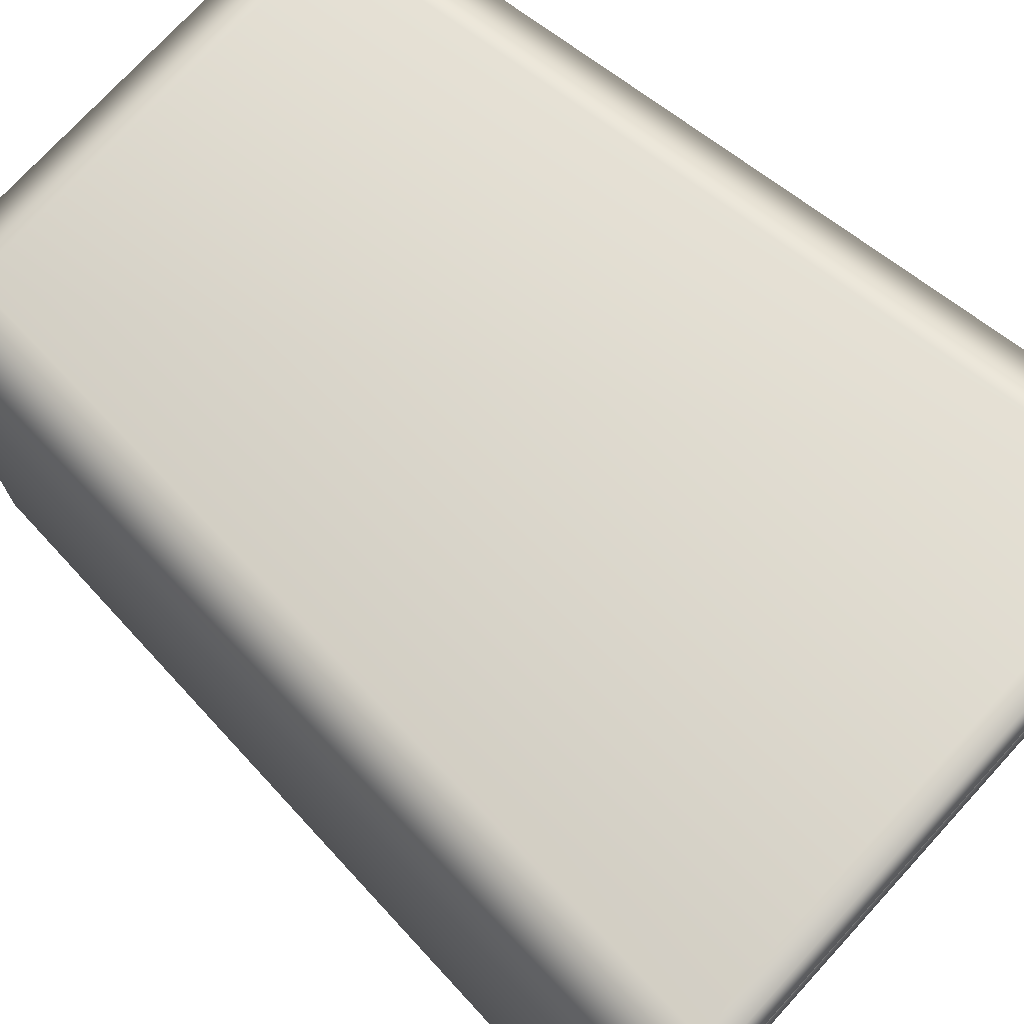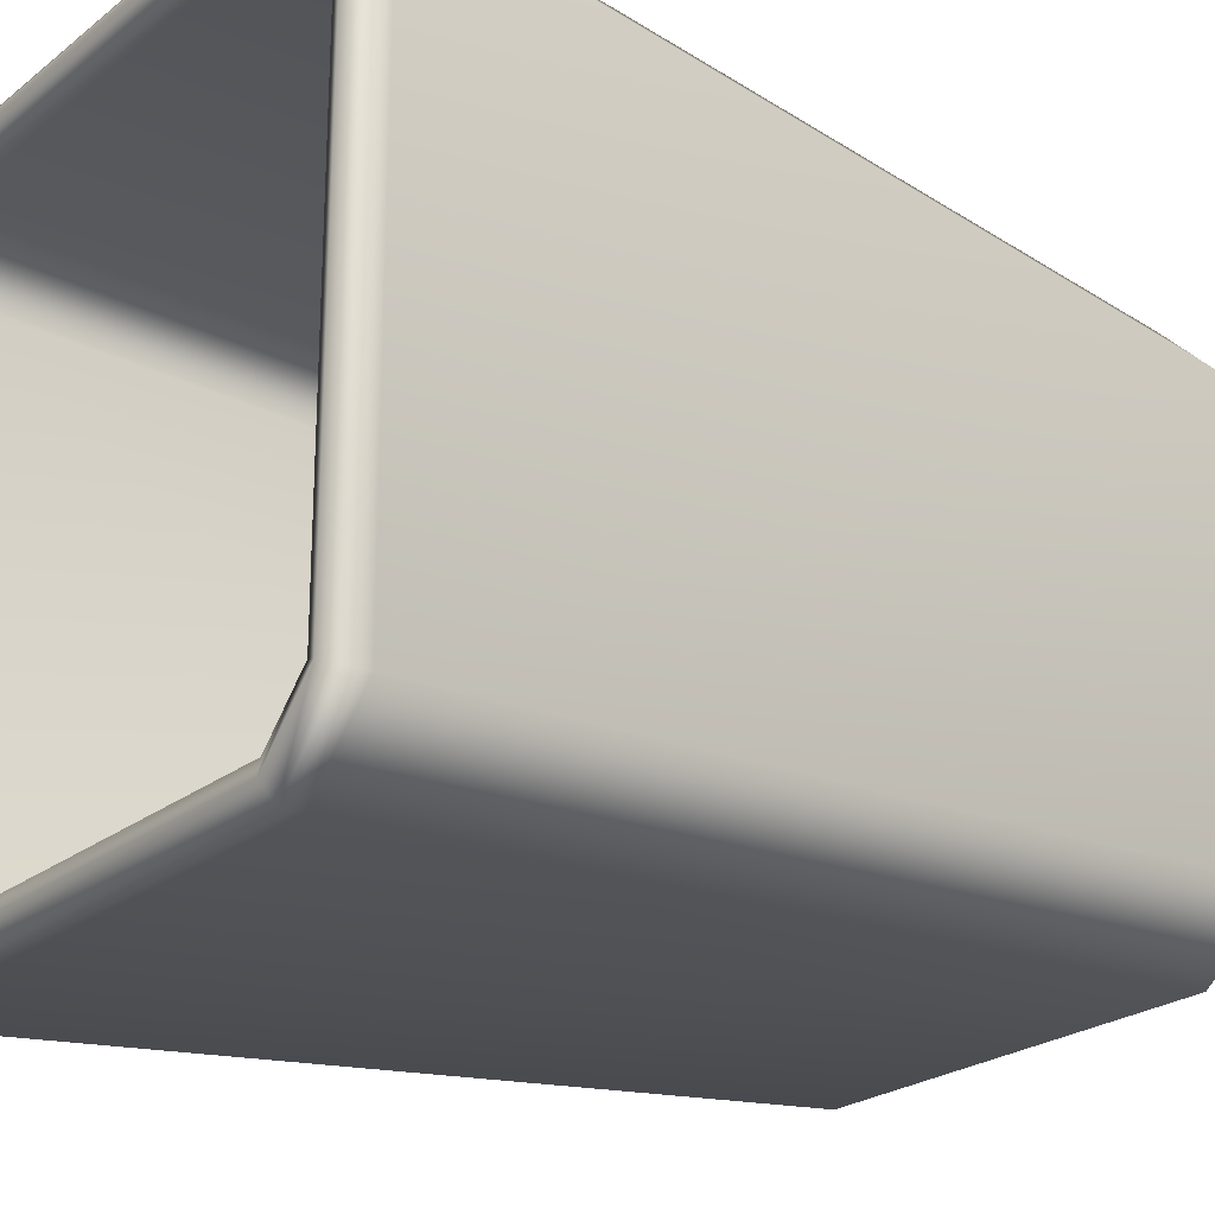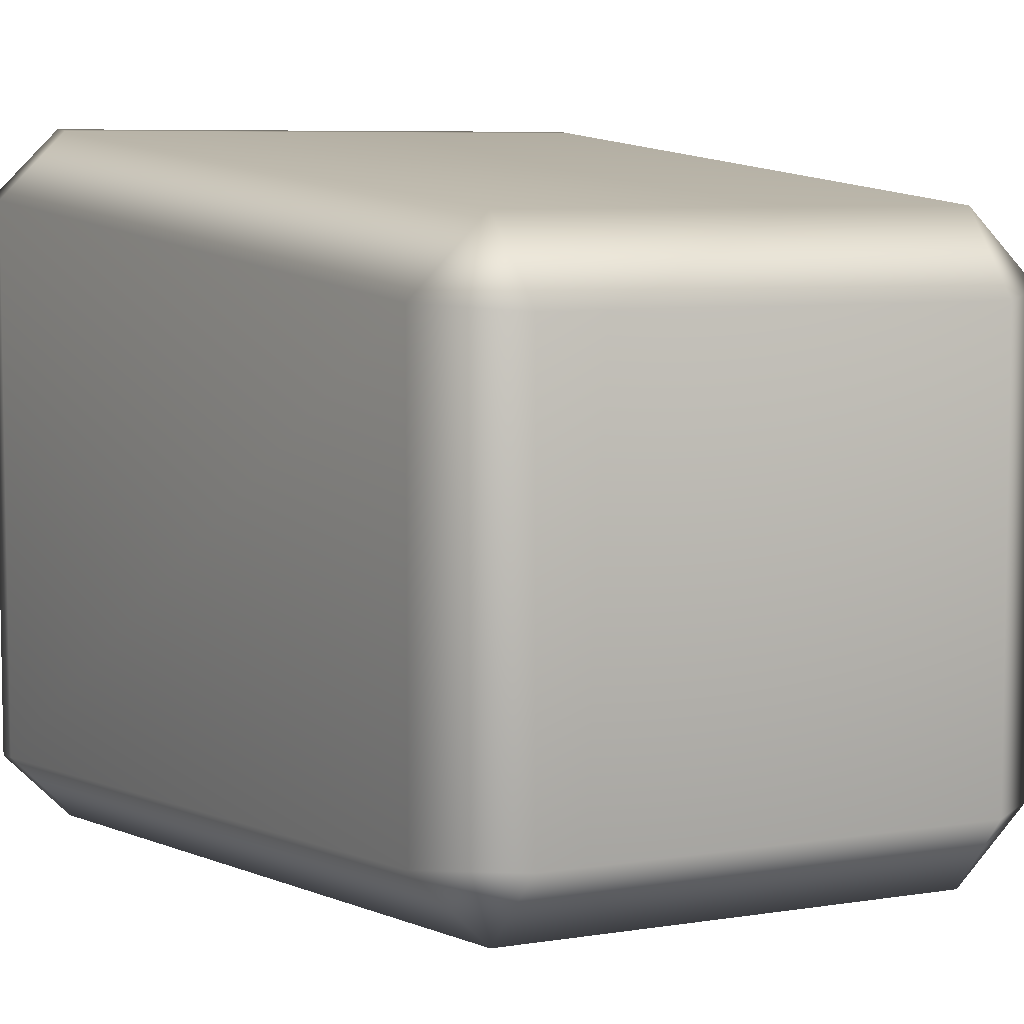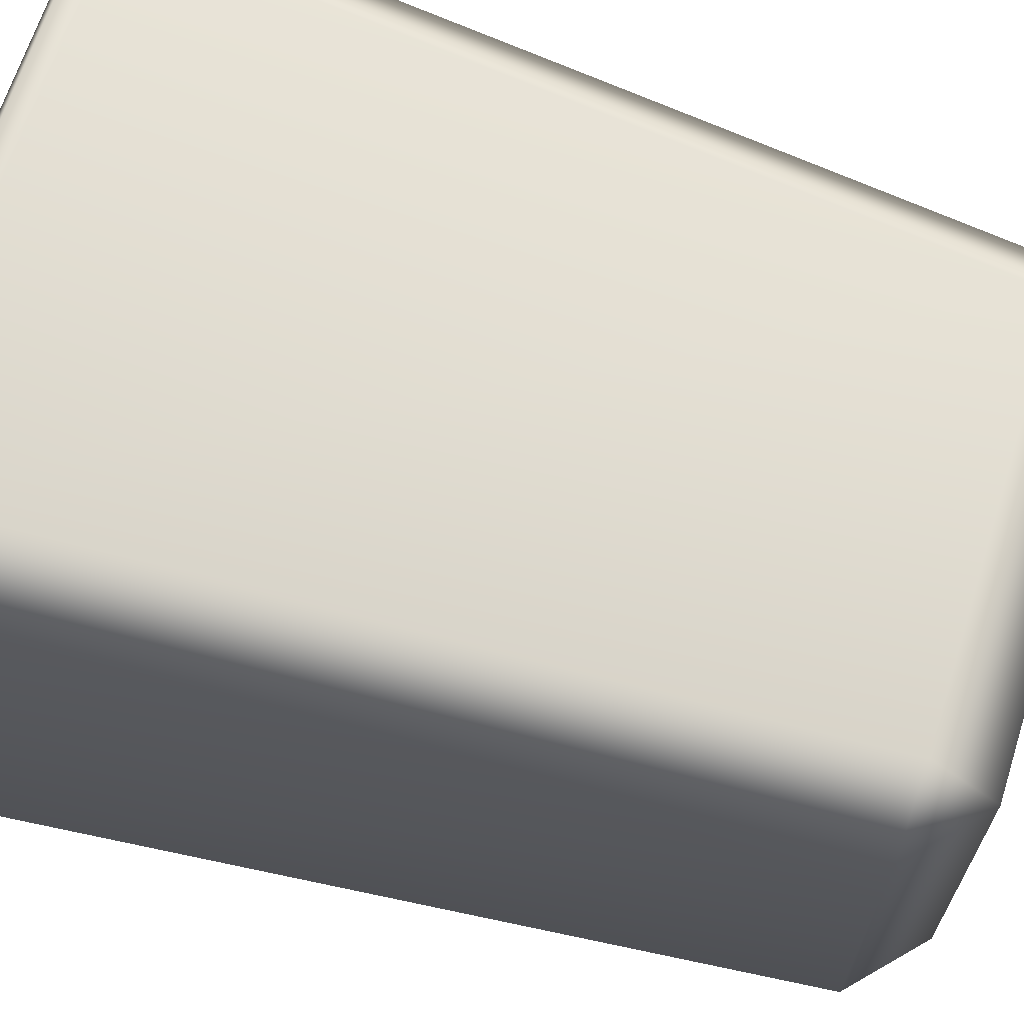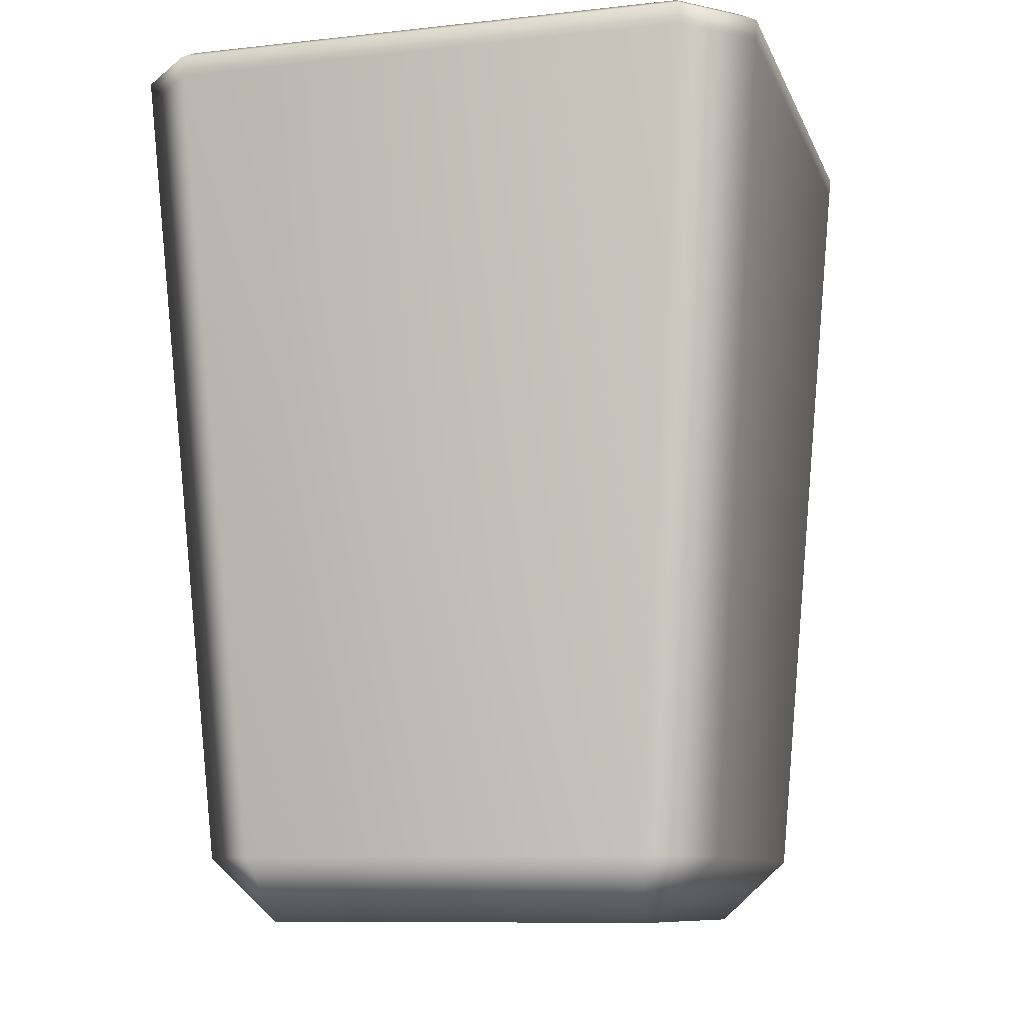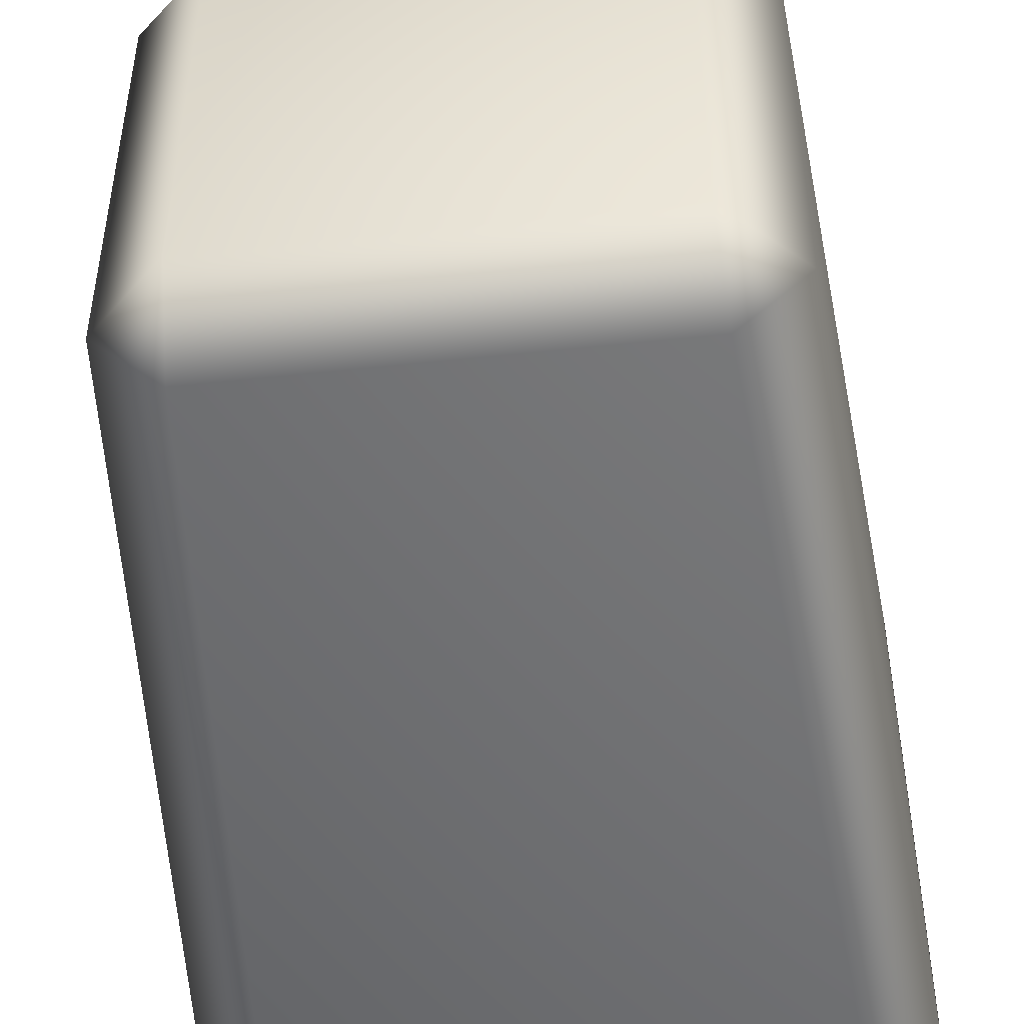
<metadata>
{"format":"obj","ext":"obj","renderer":"f3d","projection":"perspective","resolution":1024,"background":"white","views":[{"elev":74.1,"azim":-47.5,"up":"+Y"},{"elev":-23.5,"azim":52.2,"up":"+Y"},{"elev":6.8,"azim":154.5,"up":"+Y"},{"elev":67.0,"azim":107.7,"up":"+Y"},{"elev":-9.8,"azim":15.9,"up":"+Z"},{"elev":-48.0,"azim":-173.1,"up":"+Y"}]}
</metadata>
<code>
o Cube
v 0.155 0.1173 -0.2254
v 0.1146 0.1146 -0.2628
v 0.1173 0.155 -0.2254
v 0.155 -0.1173 -0.2254
v 0.1173 -0.155 -0.2254
v 0.1146 -0.1146 -0.2628
v -0.1173 -0.155 -0.2254
v -0.155 -0.1173 -0.2254
v -0.1146 -0.1146 -0.2628
v -0.1173 0.155 -0.2254
v -0.1146 0.1146 -0.2628
v -0.155 0.1173 -0.2254
v 0.1923 0.1547 0.2558
v 0.1547 0.1923 0.2558
v 0.1547 -0.1923 0.2558
v 0.1923 -0.1547 0.2558
v -0.1923 -0.1547 0.2558
v -0.1547 -0.1923 0.2558
v -0.1547 0.1923 0.2558
v -0.1923 0.1547 0.2558
v 0.1467 0.173 0.2579
v -0.1467 0.173 0.2579
v -0.11 0.1363 -0.2163
v 0.11 0.1363 -0.2163
v 0.11 -0.1363 -0.2163
v -0.11 -0.1363 -0.2163
v -0.1467 -0.173 0.2579
v 0.1467 -0.173 0.2579
v -0.1363 -0.11 -0.2163
v -0.1363 0.11 -0.2163
v -0.173 0.1467 0.2579
v -0.173 -0.1467 0.2579
v 0.1363 0.11 -0.2163
v 0.1363 -0.11 -0.2163
v 0.173 -0.1467 0.2579
v 0.173 0.1467 0.2579
v 0.1074 0.1074 -0.2433
v 0.1074 -0.1074 -0.2433
v -0.1074 -0.1074 -0.2433
v -0.1074 0.1074 -0.2433
v 0.1538 0.1914 0.2441
v 0.1914 0.1538 0.2441
v 0.1914 -0.1538 0.2441
v 0.1538 -0.1914 0.2441
v -0.1538 -0.1914 0.2441
v -0.1914 -0.1538 0.2441
v -0.1914 0.1538 0.2441
v -0.1538 0.1914 0.2441
v -0.1827 -0.1507 0.2616
v -0.1827 0.1507 0.2616
v 0.1827 -0.1507 0.2616
v 0.1507 -0.1827 0.2616
v 0.1827 0.1507 0.2616
v -0.1507 -0.1827 0.2616
v -0.1507 0.1827 0.2616
v 0.1507 0.1827 0.2616
v -0.146 0.1723 0.2486
v 0.146 0.1723 0.2486
v -0.146 -0.1723 0.2486
v 0.146 -0.1723 0.2486
v -0.1723 0.146 0.2486
v -0.1723 -0.146 0.2486
v 0.1723 -0.146 0.2486
v 0.1723 0.146 0.2486
f 41 3 10 48
f 44 15 18 45
f 46 17 20 47
f 42 13 16 43
f 1 2 3
f 4 5 6
f 7 8 9
f 10 11 12
f 1 4 6 2
f 2 11 10 3
f 41 14 13 42
f 5 7 9 6
f 43 16 15 44
f 8 12 11 9
f 45 18 17 46
f 47 20 19 48
f 2 6 9 11
f 58 57 23 24
f 60 59 27 28
f 62 61 31 32
f 64 63 35 36
f 33 24 37
f 34 38 25
f 26 39 29
f 23 30 40
f 33 37 38 34
f 37 24 23 40
f 58 64 36 21
f 25 38 39 26
f 63 60 28 35
f 29 39 40 30
f 59 62 32 27
f 61 57 22 31
f 37 40 39 38
f 50 49 32 31
f 52 51 35 28
f 51 53 36 35
f 49 54 27 32
f 54 52 28 27
f 56 55 22 21
f 55 50 31 22
f 53 56 21 36
f 12 47 48 10
f 7 45 46 8
f 4 43 44 5
f 3 41 42 1
f 1 42 43 4
f 8 46 47 12
f 5 44 45 7
f 14 41 48 19
f 13 14 56 53
f 19 20 50 55
f 14 19 55 56
f 18 15 52 54
f 17 18 54 49
f 16 13 53 51
f 15 16 51 52
f 20 17 49 50
f 30 23 57 61
f 26 29 62 59
f 34 25 60 63
f 24 33 64 58
f 33 34 63 64
f 29 30 61 62
f 25 26 59 60
f 21 22 57 58

</code>
